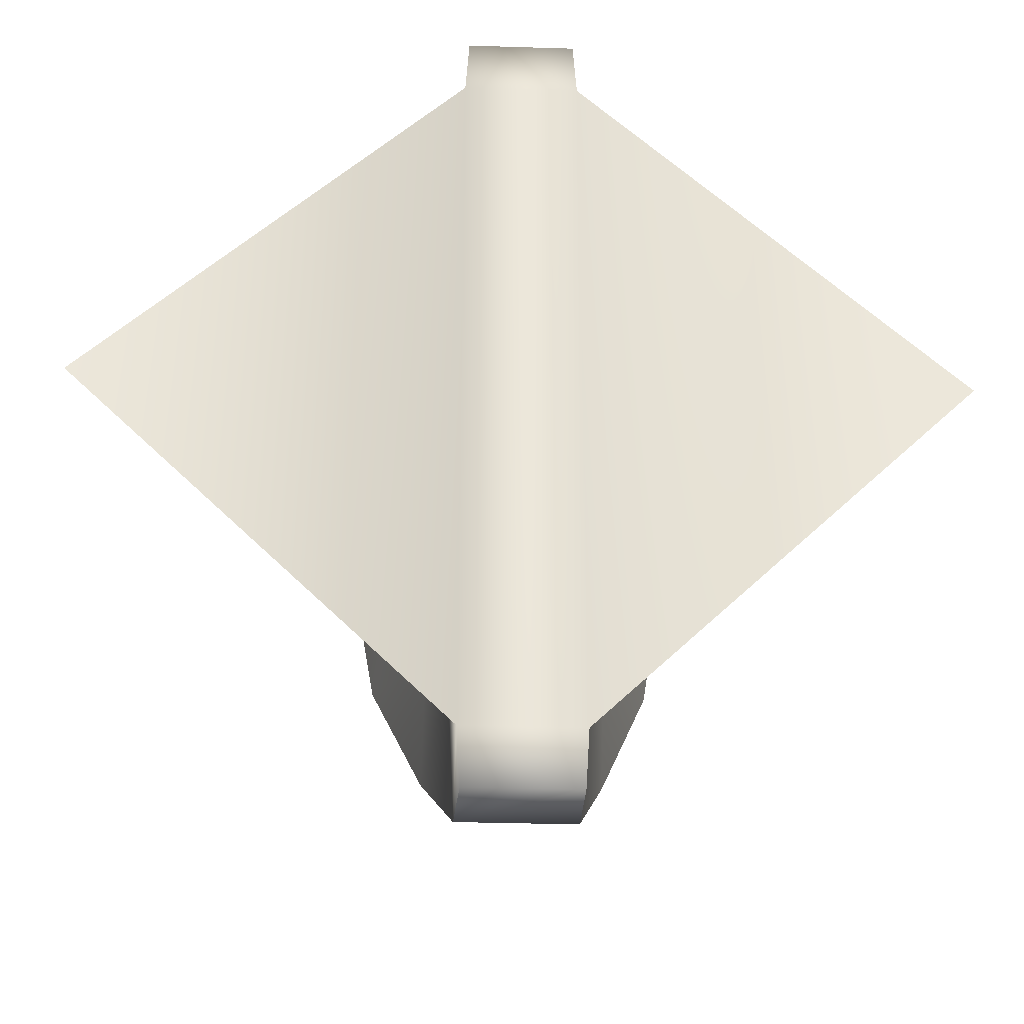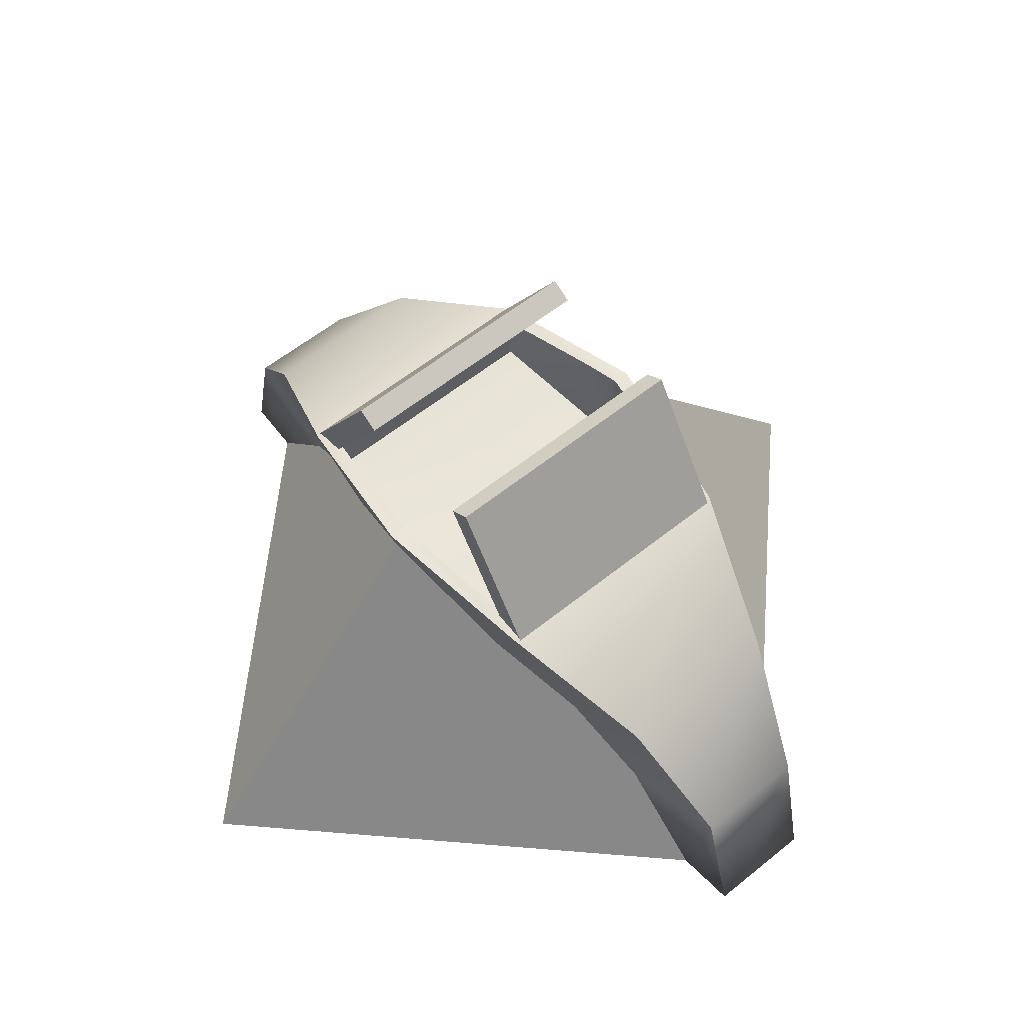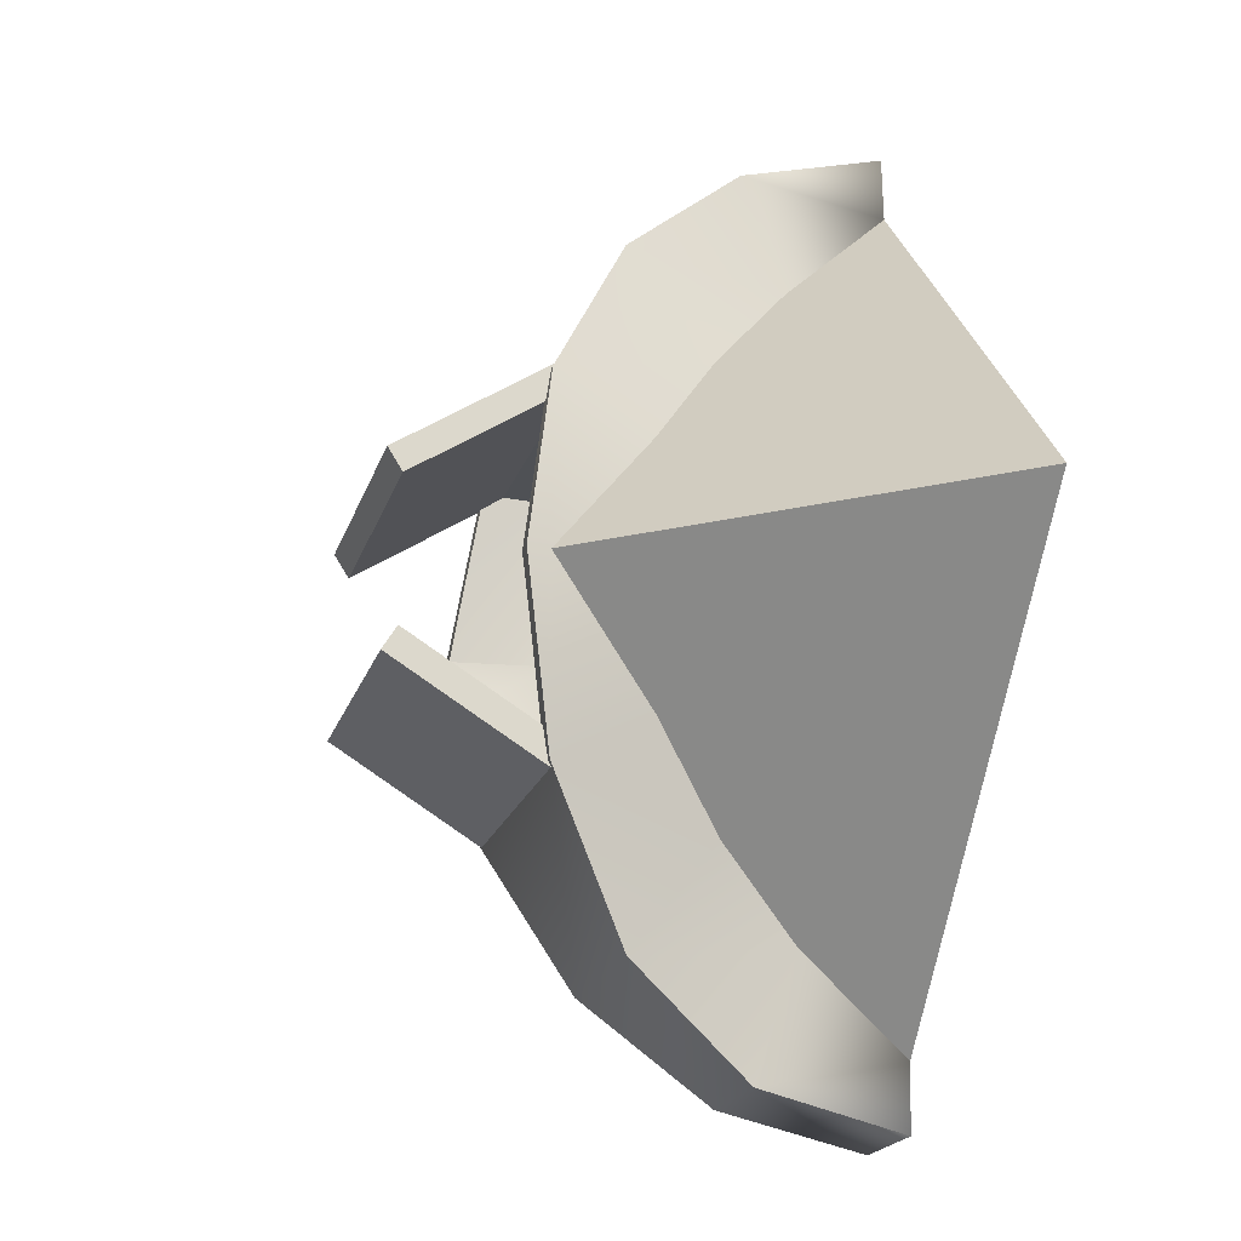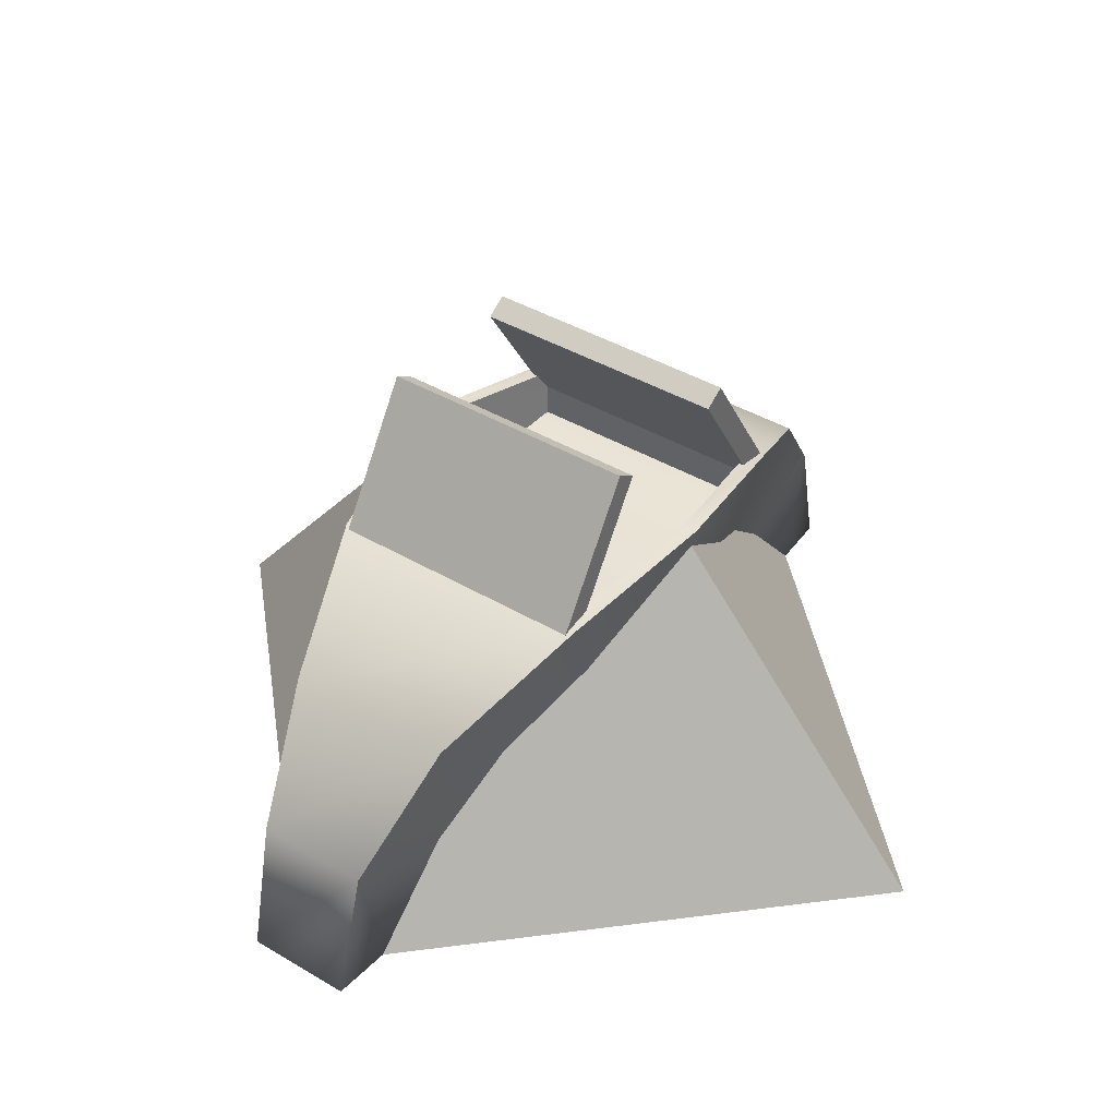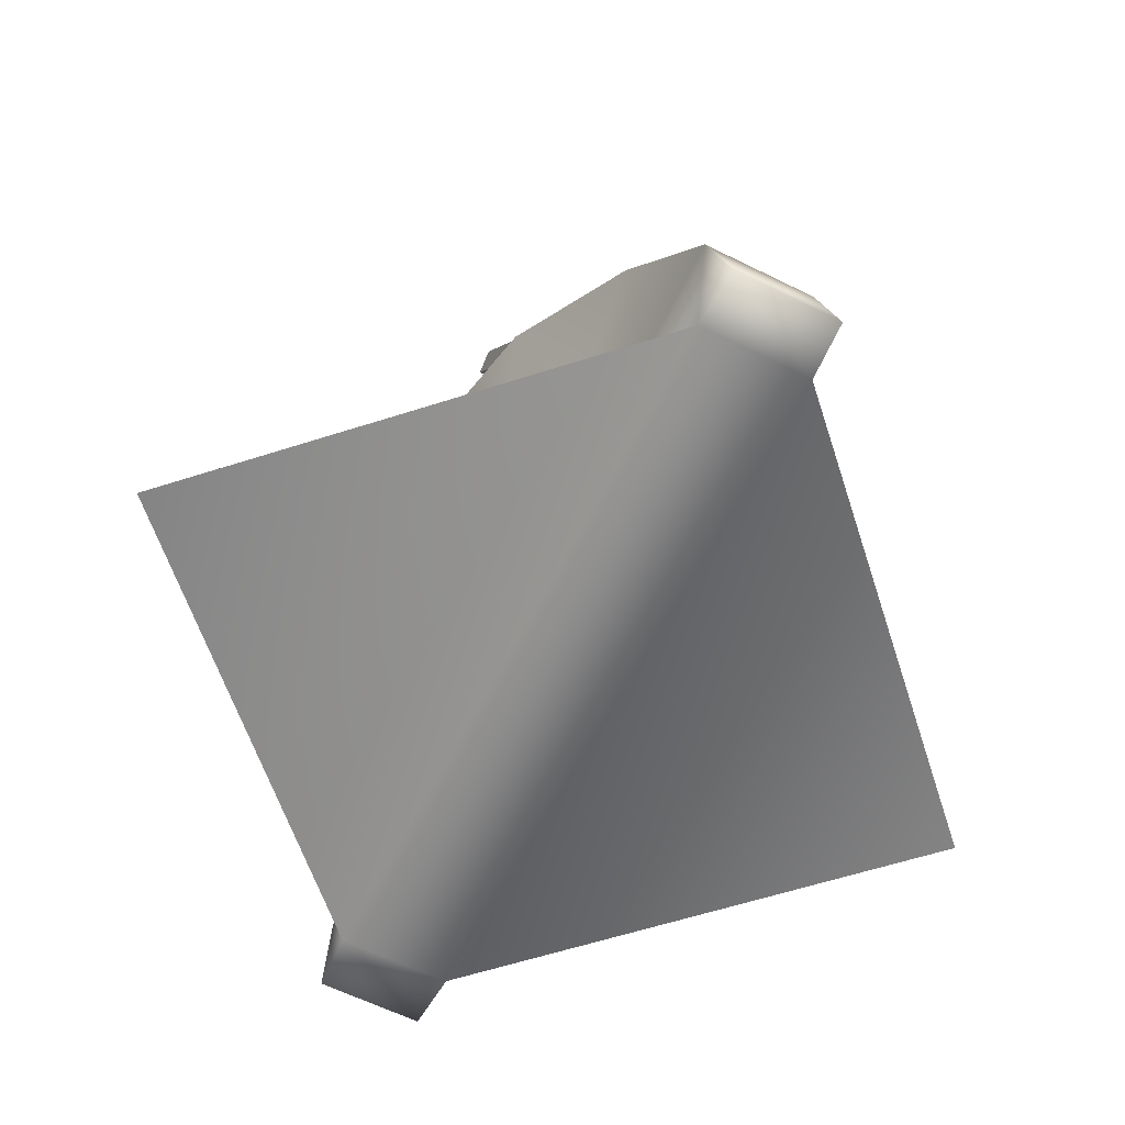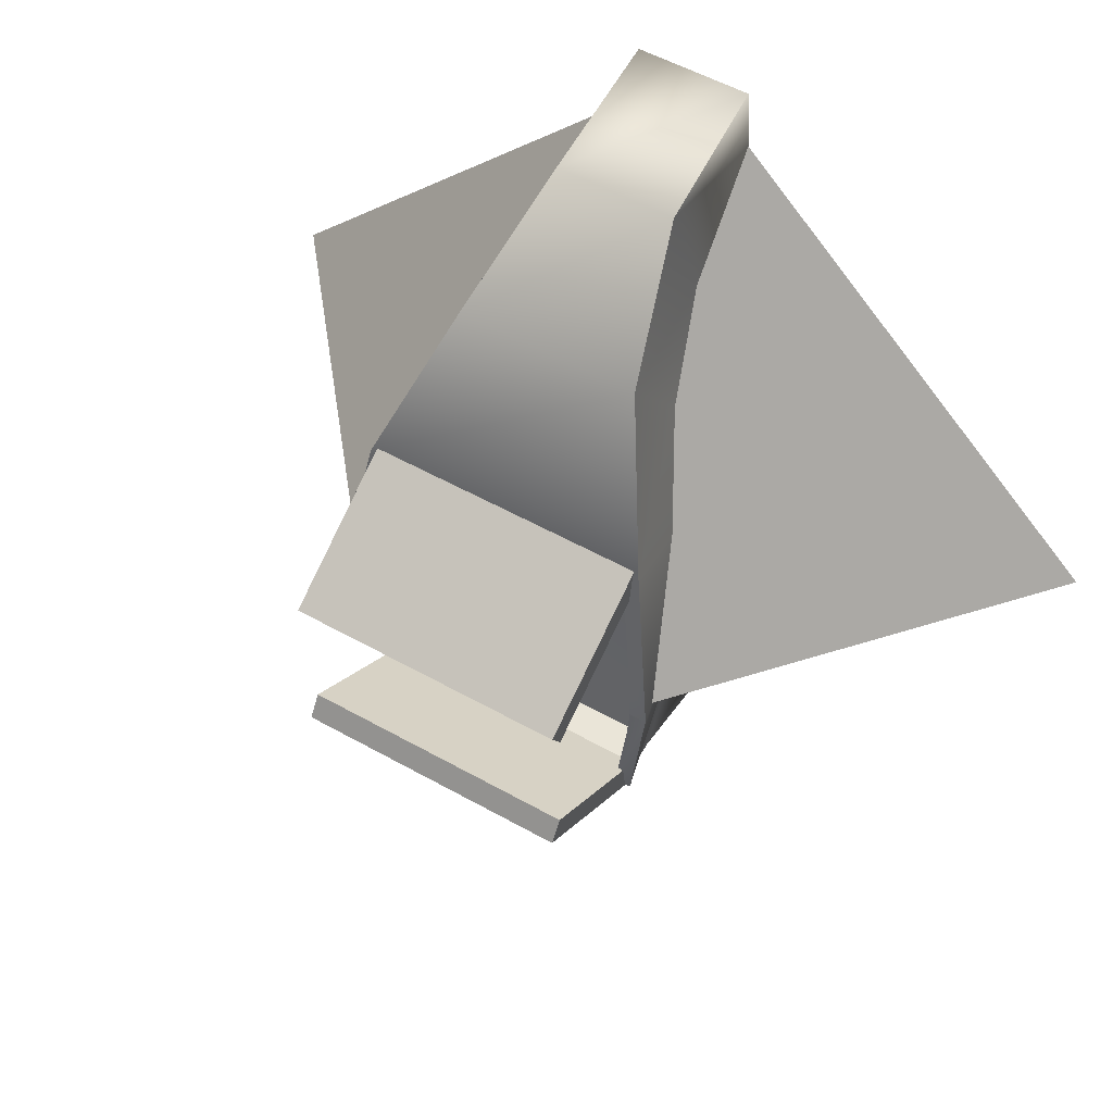
<metadata>
{"format":"obj","ext":"obj","renderer":"f3d","projection":"perspective","resolution":1024,"background":"white","views":[{"elev":-33.8,"azim":-2.4,"up":"+Z"},{"elev":57.4,"azim":-40.1,"up":"+Y"},{"elev":-18.5,"azim":-104.3,"up":"+Z"},{"elev":40.6,"azim":-144.0,"up":"+Y"},{"elev":-61.3,"azim":-26.9,"up":"+Y"},{"elev":53.0,"azim":-148.8,"up":"+Z"}]}
</metadata>
<code>
v 0.4666 1.043 -0.5645
v -0.4666 1.043 -0.5645
v -0.5416 0.9678 -8.1e-05
v 0.5416 0.9678 -8.1e-05
v -0.4666 1.043 0.5645
v 0.4666 1.043 0.5645
v -0.5485 1.296 0.1706
v -0.5717 1.323 -8.5e-05
v -0.5716 1.323 -1e-06
v -0.5485 1.296 -0.1708
v -0.4786 1.231 -0.5791
v 0.4786 1.231 -0.5791
v 0.5485 1.296 -0.1708
v 0.5717 1.323 -8.5e-05
v 0.5716 1.323 -1e-06
v 0.5485 1.296 0.1706
v 0.4786 1.231 0.5791
v -0.4786 1.231 0.5791
v -0.2072 -1e-06 -1.668
v -0.2202 0.5061 -1.541
v 0.2202 0.5061 -1.541
v 0.2072 -1e-06 -1.668
v -0.3347 0.9352 -1.179
v 0.3347 0.9352 -1.179
v -0.5304 1.222 -0.6381
v 0.5304 1.222 -0.6381
v 0.6349 1.323 -1e-06
v -0.6349 1.323 -1e-06
v -0.5304 1.222 0.6381
v 0.5304 1.222 0.6381
v -0.3347 0.9352 1.179
v 0.3347 0.9352 1.179
v -0.2202 0.5061 1.541
v 0.2202 0.5061 1.541
v -0.2072 0 1.668
v 0.2072 0 1.668
v -0.2214 -1e-06 -1.437
v -0.2455 0.3639 -1.108
v -0.3267 0.634 -0.7994
v -0.4677 0.8742 -0.4566
v -0.615 1.242 -0
v -0.4677 0.8742 0.4566
v -0.3267 0.634 0.7994
v -0.2455 0.3639 1.108
v 0.3267 0.634 -0.7994
v 0.2455 0.3639 -1.108
v 0.4677 0.8742 -0.4566
v 0.615 1.242 -1e-06
v 0.4677 0.8742 0.4566
v 0.3267 0.634 0.7994
v 0.2455 0.3639 1.108
v 0.2214 0 1.437
v 1.659 0 0
v 0.2214 -1e-06 -1.437
v -1.659 0 -0
v -0.2214 0 1.437
g polySurface2
f 1 2 4
f 4 2 3
f 4 3 6
f 6 3 5
f 8 9 3
f 7 3 9
f 8 3 10
f 3 2 10
f 10 2 11
f 11 2 12
f 12 2 1
f 12 1 13
f 13 1 4
f 13 4 14
f 14 4 15
f 15 4 16
f 4 6 16
f 16 6 17
f 17 6 18
f 18 6 5
f 18 5 7
f 7 5 3
f 19 20 22
f 22 20 21
f 20 23 21
f 21 23 24
f 23 25 24
f 24 25 26
f 15 27 14
f 27 26 14
f 14 26 13
f 13 26 12
f 26 25 12
f 12 25 11
f 25 28 11
f 11 28 10
f 9 8 28
f 28 8 10
f 9 28 7
f 28 29 7
f 7 29 18
f 29 30 18
f 18 30 17
f 30 27 17
f 17 27 16
f 16 27 15
f 29 31 30
f 30 31 32
f 31 33 32
f 32 33 34
f 33 35 34
f 34 35 36
f 38 20 37
f 37 20 19
f 39 23 38
f 38 23 20
f 40 25 39
f 39 25 23
f 40 41 25
f 25 41 28
f 42 29 41
f 41 29 28
f 42 43 29
f 29 43 31
f 43 44 31
f 31 44 33
f 45 46 24
f 24 46 21
f 47 45 26
f 26 45 24
f 47 26 48
f 48 26 27
f 49 48 30
f 30 48 27
f 49 30 50
f 50 30 32
f 50 32 51
f 51 32 34
f 51 34 52
f 52 34 36
f 52 53 51
f 51 53 50
f 50 53 49
f 49 53 48
f 54 46 53
f 46 45 53
f 45 47 53
f 47 48 53
f 56 44 55
f 44 43 55
f 43 42 55
f 41 55 42
f 55 37 56
f 53 52 54
f 19 22 37
f 22 54 37
f 37 54 56
f 36 35 52
f 35 56 52
f 56 54 52
f 37 55 38
f 38 55 39
f 39 55 40
f 40 55 41
f 22 21 54
f 54 21 46
f 35 33 56
f 56 33 44
v -0.5082 1.16 0.5759
v 0.5082 1.16 0.5759
v -0.5082 1.211 0.6568
v 0.5082 1.211 0.6568
v -0.5082 1.735 0.3272
v 0.5082 1.735 0.3272
v -0.5082 1.684 0.2463
v 0.5082 1.684 0.2463
g pCube2 pCube3
f 57 58 59
f 59 58 60
f 59 60 61
f 61 60 62
f 61 62 63
f 63 62 64
f 63 64 57
f 57 64 58
f 58 64 60
f 60 64 62
f 63 57 61
f 61 57 59
v -0.5082 1.214 -0.6568
v 0.5082 1.214 -0.6568
v -0.5082 1.163 -0.5755
v 0.5082 1.163 -0.5755
v -0.5082 1.687 -0.2459
v 0.5082 1.687 -0.2459
v -0.5082 1.738 -0.3272
v 0.5082 1.738 -0.3272
f 65 66 67
f 67 66 68
f 67 68 69
f 69 68 70
f 69 70 71
f 71 70 72
f 71 72 65
f 65 72 66
f 66 72 68
f 68 72 70
f 71 65 69
f 69 65 67

</code>
